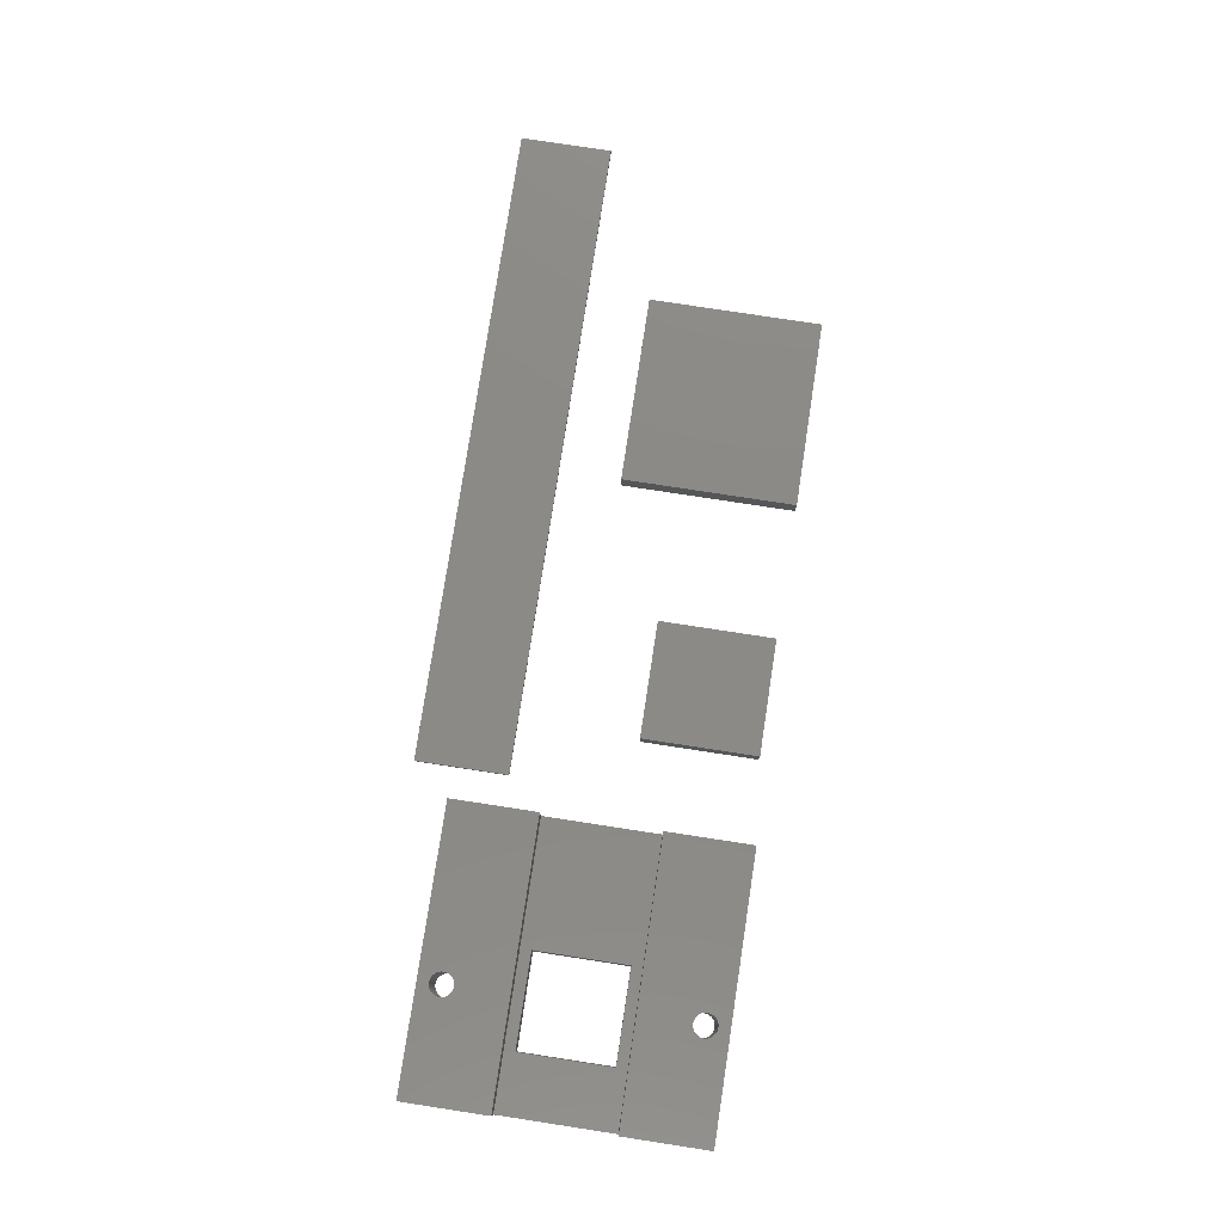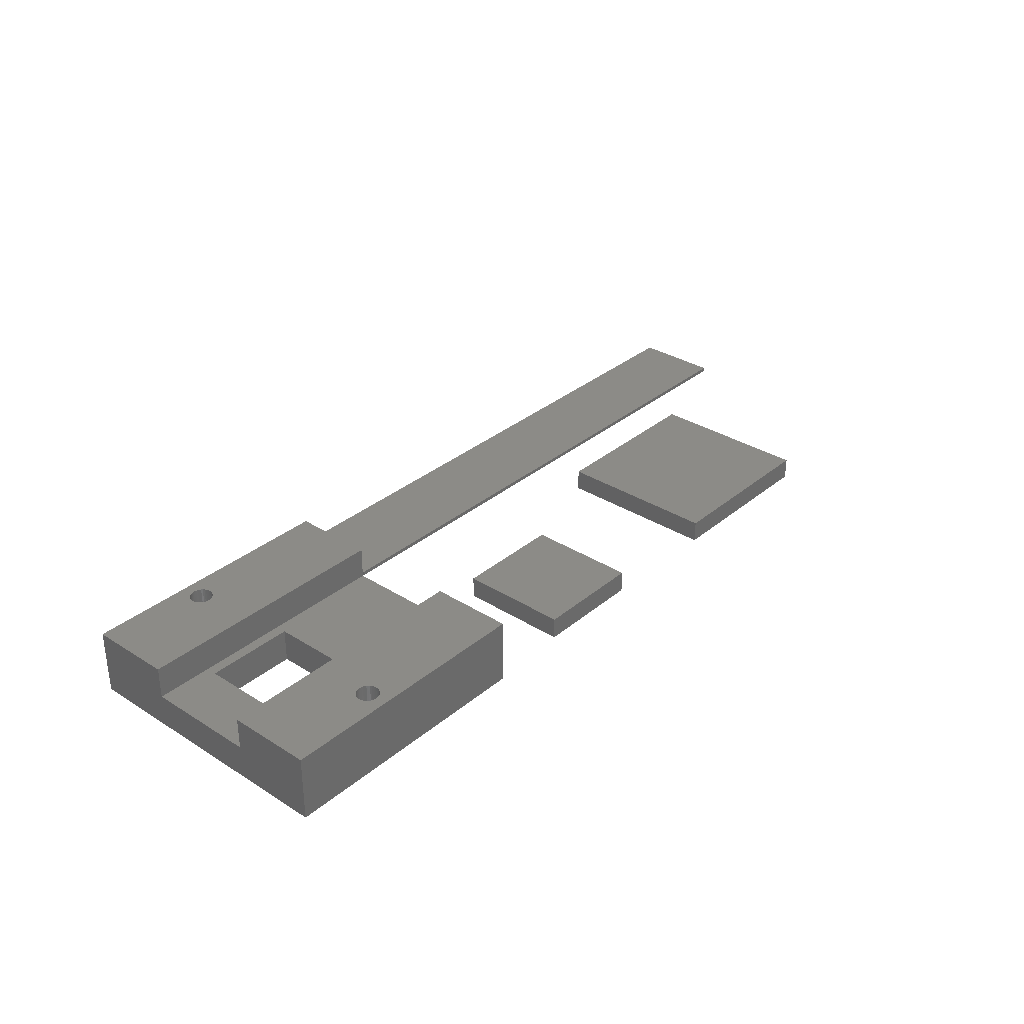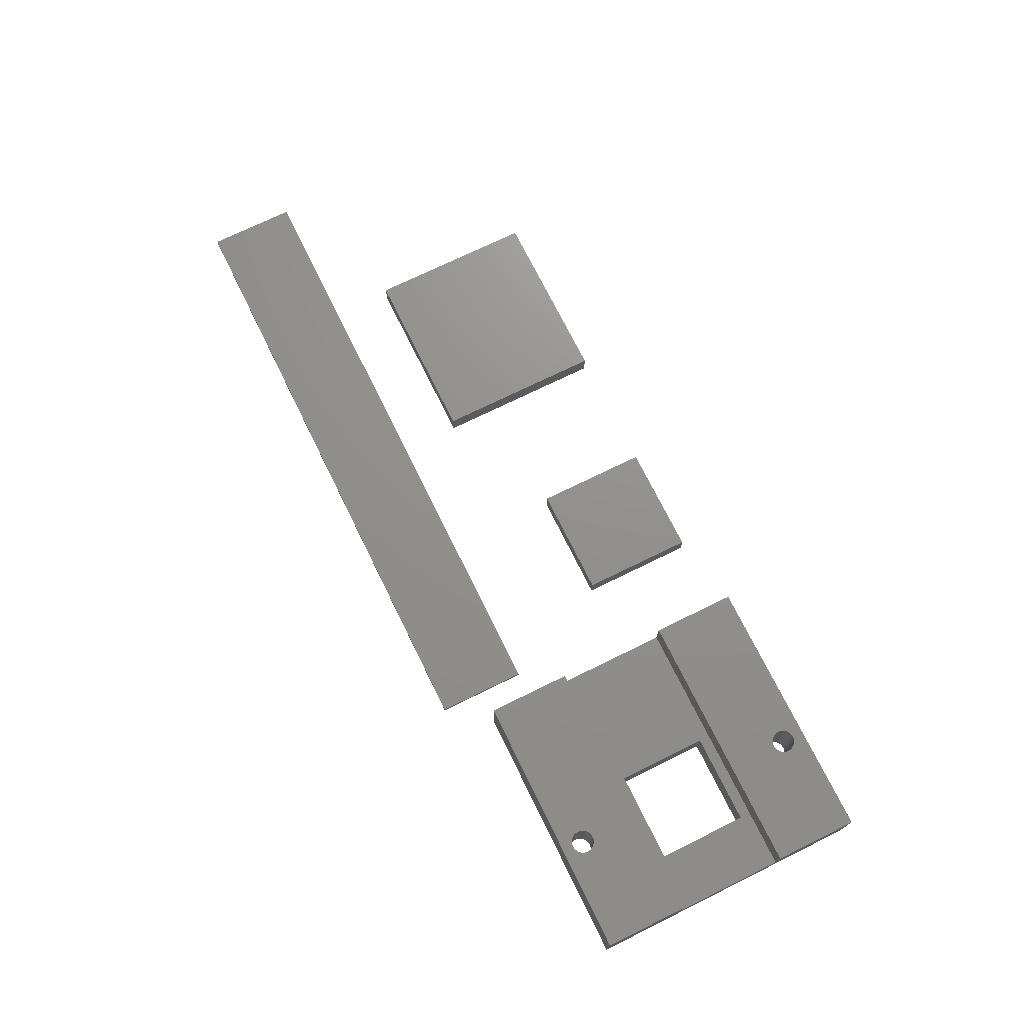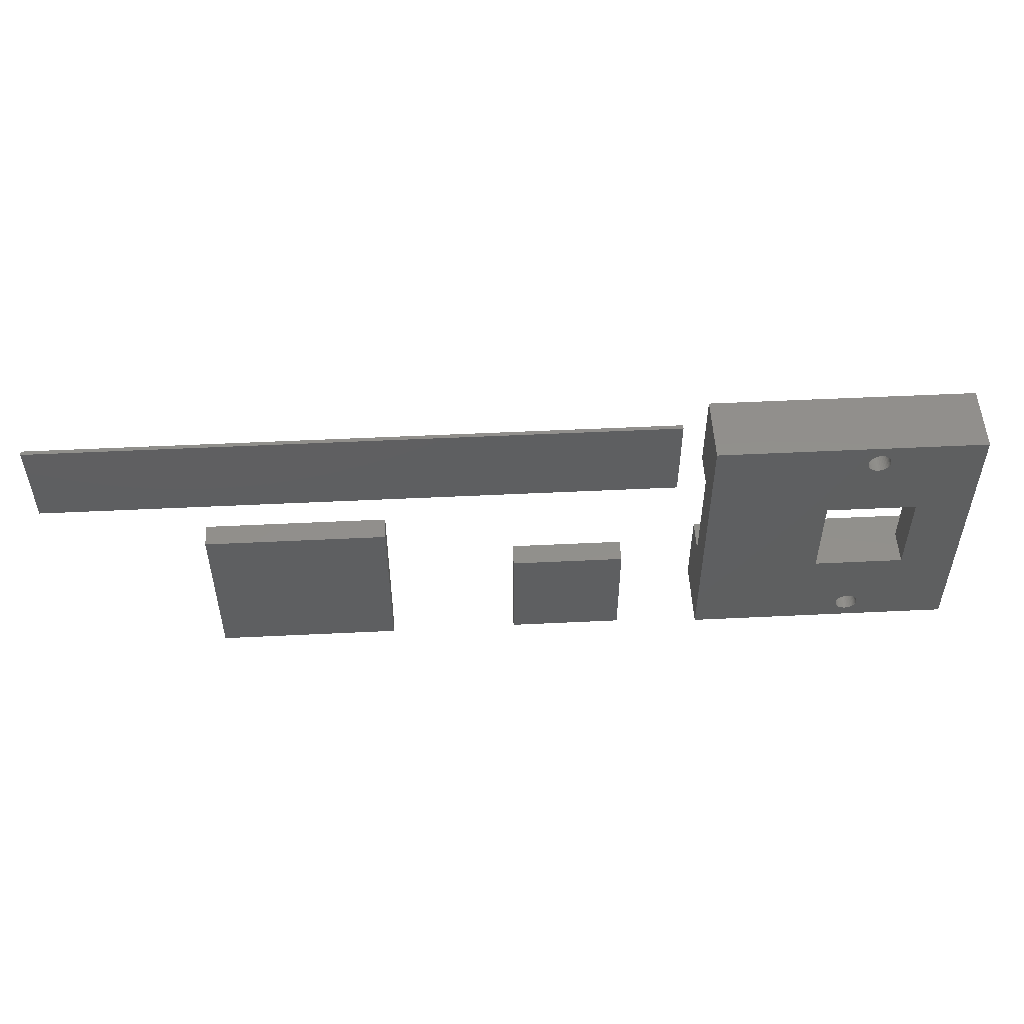
<metadata>
{"format":"stl","ext":"stl","renderer":"f3d","projection":"perspective","resolution":1024,"background":"white","views":[{"elev":78.6,"azim":-81.3,"up":"+Z"},{"elev":32.6,"azim":-48.8,"up":"+Z"},{"elev":72.3,"azim":-116.2,"up":"+Z"},{"elev":52.0,"azim":177.0,"up":"+Y"}]}
</metadata>
<code>
# stl→obj: 300 verts, 596 faces
v -77.16 145 6
v -77.16 145 3
v -77.17 145.2 6
v -77.13 144.9 3
v -77.13 144.9 6
v -77.07 144.8 3
v -77.07 144.8 8.882e-15
v -77 144.6 8.882e-15
v -77.13 144.9 8.882e-15
v -77.16 145 8.882e-15
v -77.17 145.2 3
v -77.17 145.2 8.882e-15
v -77.16 145.3 3
v -77.16 145.3 8.882e-15
v -77.13 145.5 3
v -77.13 145.5 8.882e-15
v -77.07 145.6 3
v -77.07 145.6 8.882e-15
v -77 145.7 3
v -77 145.7 8.882e-15
v -76.9 145.9 3
v -76.9 145.9 8.882e-15
v -76.8 146 3
v -76.8 146 8.882e-15
v -76.67 146.1 3
v -76.67 146.1 8.882e-15
v -76.54 146.1 3
v -76.54 146.1 8.882e-15
v -76.39 146.2 3
v -76.39 146.2 8.882e-15
v -76.25 146.2 3
v -76.25 146.2 8.882e-15
v -76.1 146.2 3
v -76.1 146.2 8.882e-15
v -75.95 146.2 3
v -75.95 146.2 8.882e-15
v -75.81 146.1 3
v -75.81 146.1 8.882e-15
v -75.67 146.1 3
v -75.67 146.1 8.882e-15
v -75.55 146 3
v -75.55 146 8.882e-15
v -75.44 145.9 3
v -75.44 145.9 8.882e-15
v -75.35 145.7 3
v -75.35 145.7 8.882e-15
v -75.27 145.6 3
v -75.27 145.6 8.882e-15
v -75.22 145.5 3
v -75.22 145.5 8.882e-15
v -75.18 145.3 3
v -75.18 145.3 8.882e-15
v -75.17 145.2 3
v -75.17 145.2 0
v -75.18 145 3
v -75.18 145 8.882e-15
v -75.22 144.9 3
v -75.22 144.9 8.882e-15
v -75.27 144.8 3
v -75.27 144.8 8.882e-15
v -75.35 144.6 3
v -75.35 144.6 8.882e-15
v -75.44 144.5 3
v -75.44 144.5 8.882e-15
v -75.55 144.4 3
v -75.55 144.4 8.882e-15
v -75.67 144.3 3
v -75.67 144.3 8.882e-15
v -75.81 144.3 3
v -75.81 144.3 8.882e-15
v -75.95 144.2 3
v -75.95 144.2 8.882e-15
v -76.1 144.2 3
v -76.1 144.2 8.882e-15
v -76.25 144.2 3
v -76.25 144.2 8.882e-15
v -76.39 144.2 3
v -76.39 144.2 8.882e-15
v -76.54 144.3 3
v -76.54 144.3 8.882e-15
v -76.67 144.3 3
v -76.67 144.3 8.882e-15
v -76.8 144.4 3
v -76.8 144.4 8.882e-15
v -76.9 144.5 3
v -76.9 144.5 8.882e-15
v -77 144.6 3
v -77.07 144.8 6
v -77 144.6 6
v -76.9 144.5 6
v -76.8 144.4 6
v -76.67 144.3 6
v -76.54 144.3 6
v -76.39 144.2 6
v -76.25 144.2 6
v -76.1 144.2 6
v -75.95 144.2 6
v -75.81 144.3 6
v -75.67 144.3 6
v -75.55 144.4 6
v -75.44 144.5 6
v -75.35 144.6 6
v -75.27 144.8 6
v -75.22 144.9 6
v -75.18 145 6
v -75.17 145.2 6
v -75.18 145.3 6
v -75.22 145.5 6
v -75.27 145.6 6
v -75.35 145.7 6
v -75.44 145.9 6
v -75.55 146 6
v -75.67 146.1 6
v -75.81 146.1 6
v -75.95 146.2 6
v -76.1 146.2 6
v -76.25 146.2 6
v -76.39 146.2 6
v -76.54 146.1 6
v -76.67 146.1 6
v -76.8 146 6
v -76.9 145.9 6
v -77 145.7 6
v -77.07 145.6 6
v -77.13 145.5 6
v -77.16 145.3 6
v -77.16 166 6
v -77.16 166 3
v -77.17 166.2 6
v -77.13 165.9 3
v -77.13 165.9 6
v -77.07 165.8 3
v -77.07 165.8 8.882e-15
v -77 165.6 8.882e-15
v -77.13 165.9 8.882e-15
v -77.16 166 8.882e-15
v -77.17 166.2 3
v -77.17 166.2 8.882e-15
v -77.16 166.3 3
v -77.16 166.3 8.882e-15
v -77.13 166.5 3
v -77.13 166.5 8.882e-15
v -77.07 166.6 3
v -77.07 166.6 8.882e-15
v -77 166.8 3
v -77 166.8 8.882e-15
v -76.91 166.9 3
v -76.91 166.9 8.882e-15
v -76.8 167 3
v -76.8 167 8.882e-15
v -76.67 167.1 3
v -76.67 167.1 8.882e-15
v -76.54 167.1 3
v -76.54 167.1 8.882e-15
v -76.39 167.2 3
v -76.39 167.2 8.882e-15
v -76.25 167.2 3
v -76.25 167.2 8.882e-15
v -76.1 167.2 3
v -76.1 167.2 8.882e-15
v -75.95 167.2 3
v -75.95 167.2 8.882e-15
v -75.81 167.1 3
v -75.81 167.1 8.882e-15
v -75.67 167.1 3
v -75.67 167.1 8.882e-15
v -75.55 167 3
v -75.55 167 8.882e-15
v -75.44 166.9 3
v -75.44 166.9 8.882e-15
v -75.35 166.8 3
v -75.35 166.8 8.882e-15
v -75.27 166.6 3
v -75.27 166.6 8.882e-15
v -75.22 166.5 3
v -75.22 166.5 8.882e-15
v -75.18 166.3 3
v -75.18 166.3 8.882e-15
v -75.17 166.2 3
v -75.17 166.2 0
v -75.18 166 3
v -75.18 166 8.882e-15
v -75.22 165.9 3
v -75.22 165.9 8.882e-15
v -75.27 165.8 3
v -75.27 165.8 8.882e-15
v -75.35 165.6 3
v -75.35 165.6 8.882e-15
v -75.44 165.5 3
v -75.44 165.5 8.882e-15
v -75.55 165.4 3
v -75.55 165.4 8.882e-15
v -75.67 165.3 3
v -75.67 165.3 8.882e-15
v -75.81 165.3 3
v -75.81 165.3 8.882e-15
v -75.95 165.2 3
v -75.95 165.2 8.882e-15
v -76.1 165.2 3
v -76.1 165.2 8.882e-15
v -76.25 165.2 3
v -76.25 165.2 8.882e-15
v -76.39 165.2 3
v -76.39 165.2 8.882e-15
v -76.54 165.3 3
v -76.54 165.3 8.882e-15
v -76.67 165.3 3
v -76.67 165.3 8.882e-15
v -76.8 165.4 3
v -76.8 165.4 8.882e-15
v -76.91 165.5 3
v -76.91 165.5 8.882e-15
v -77 165.6 3
v -77.07 165.8 6
v -77 165.6 6
v -76.91 165.5 6
v -76.8 165.4 6
v -76.67 165.3 6
v -76.54 165.3 6
v -76.39 165.2 6
v -76.25 165.2 6
v -76.1 165.2 6
v -75.95 165.2 6
v -75.81 165.3 6
v -75.67 165.3 6
v -75.55 165.4 6
v -75.44 165.5 6
v -75.35 165.6 6
v -75.27 165.8 6
v -75.22 165.9 6
v -75.18 166 6
v -75.17 166.2 6
v -75.18 166.3 6
v -75.22 166.5 6
v -75.27 166.6 6
v -75.35 166.8 6
v -75.44 166.9 6
v -75.55 167 6
v -75.67 167.1 6
v -75.81 167.1 6
v -75.95 167.2 6
v -76.1 167.2 6
v -76.25 167.2 6
v -76.39 167.2 6
v -76.54 167.1 6
v -76.67 167.1 6
v -76.8 167 6
v -76.91 166.9 6
v -77 166.8 6
v -77.07 166.6 6
v -77.13 166.5 6
v -77.16 166.3 6
v -72.37 151.6 8.882e-15
v -80.47 151.6 8.882e-15
v -72.37 151.6 3.102
v -80.47 151.6 3.102
v -72.37 159.7 8.882e-15
v -72.37 159.7 3.102
v -80.47 159.7 8.882e-15
v -80.47 159.7 3.102
v -85.52 160.7 3.102
v -85.52 150.7 3.102
v -61.62 150.7 3.102
v -61.62 160.7 3.102
v -85.52 160.7 6
v -61.62 160.7 6
v -85.52 150.7 6
v -61.62 150.7 6
v -85.52 143.2 6
v -85.52 143.2 8.882e-15
v -85.52 168.2 8.882e-15
v -85.52 168.2 6
v -61.62 168.2 6
v -61.62 143.2 6
v -61.62 143.2 8.882e-15
v -61.62 168.2 8.882e-15
v -43.97 153.7 2
v -53.97 153.7 2
v -43.97 143.7 2
v -53.97 143.7 2
v -43.97 143.7 -3.553e-14
v -53.97 143.7 -3.553e-14
v -43.97 153.7 -3.553e-14
v -53.97 153.7 -3.553e-14
v -58.42 172 0.37
v -58.42 164 0.37
v -2.422 172 0.37
v -2.422 164 0.37
v -2.422 172 7.105e-14
v -2.422 164 7.105e-14
v -58.42 172 7.105e-14
v -58.42 164 7.105e-14
v -16.16 158.5 2.22e-15
v -16.16 158.5 2
v -16.16 143.5 2.22e-15
v -16.16 143.5 2
v -32.36 143.5 2.22e-15
v -32.36 143.5 2
v -32.36 158.5 2.22e-15
v -32.36 158.5 2
f 1 2 3
f 1 4 2
f 1 5 4
f 4 5 6
f 7 6 8
f 7 4 6
f 7 9 4
f 4 9 2
f 2 9 10
f 11 10 12
f 13 12 14
f 15 14 16
f 17 16 18
f 19 18 20
f 21 20 22
f 23 22 24
f 25 24 26
f 27 26 28
f 29 28 30
f 31 30 32
f 33 32 34
f 35 34 36
f 37 36 38
f 39 38 40
f 41 40 42
f 43 42 44
f 45 44 46
f 47 46 48
f 49 48 50
f 51 50 52
f 53 52 54
f 55 54 56
f 57 56 58
f 59 58 60
f 61 60 62
f 63 62 64
f 65 64 66
f 67 66 68
f 69 68 70
f 71 70 72
f 73 72 74
f 75 74 76
f 77 76 78
f 79 78 80
f 81 80 82
f 83 82 84
f 85 84 86
f 87 86 8
f 6 87 8
f 6 88 87
f 6 5 88
f 88 89 87
f 87 89 85
f 86 87 85
f 89 90 85
f 85 90 83
f 84 85 83
f 90 91 83
f 83 91 81
f 82 83 81
f 91 92 81
f 81 92 79
f 80 81 79
f 92 93 79
f 79 93 77
f 78 79 77
f 93 94 77
f 77 94 75
f 76 77 75
f 94 95 75
f 75 95 73
f 74 75 73
f 95 96 73
f 73 96 71
f 72 73 71
f 96 97 71
f 71 97 69
f 70 71 69
f 97 98 69
f 69 98 67
f 68 69 67
f 98 99 67
f 67 99 65
f 66 67 65
f 99 100 65
f 65 100 63
f 64 65 63
f 100 101 63
f 63 101 61
f 62 63 61
f 101 102 61
f 61 102 59
f 60 61 59
f 102 103 59
f 59 103 57
f 58 59 57
f 103 104 57
f 57 104 55
f 56 57 55
f 104 105 55
f 55 105 53
f 54 55 53
f 105 106 53
f 53 106 51
f 52 53 51
f 106 107 51
f 51 107 49
f 50 51 49
f 107 108 49
f 49 108 47
f 48 49 47
f 108 109 47
f 47 109 45
f 46 47 45
f 109 110 45
f 45 110 43
f 44 45 43
f 110 111 43
f 43 111 41
f 42 43 41
f 111 112 41
f 41 112 39
f 40 41 39
f 112 113 39
f 39 113 37
f 38 39 37
f 113 114 37
f 37 114 35
f 36 37 35
f 114 115 35
f 35 115 33
f 34 35 33
f 115 116 33
f 33 116 31
f 32 33 31
f 116 117 31
f 31 117 29
f 30 31 29
f 117 118 29
f 29 118 27
f 28 29 27
f 118 119 27
f 27 119 25
f 26 27 25
f 119 120 25
f 25 120 23
f 24 25 23
f 120 121 23
f 23 121 21
f 22 23 21
f 121 122 21
f 21 122 19
f 20 21 19
f 122 123 19
f 19 123 17
f 18 19 17
f 123 124 17
f 17 124 15
f 16 17 15
f 124 125 15
f 15 125 13
f 14 15 13
f 125 126 13
f 13 126 11
f 12 13 11
f 126 3 11
f 11 3 2
f 10 11 2
f 127 128 129
f 127 130 128
f 127 131 130
f 130 131 132
f 133 132 134
f 133 130 132
f 133 135 130
f 130 135 128
f 128 135 136
f 137 136 138
f 139 138 140
f 141 140 142
f 143 142 144
f 145 144 146
f 147 146 148
f 149 148 150
f 151 150 152
f 153 152 154
f 155 154 156
f 157 156 158
f 159 158 160
f 161 160 162
f 163 162 164
f 165 164 166
f 167 166 168
f 169 168 170
f 171 170 172
f 173 172 174
f 175 174 176
f 177 176 178
f 179 178 180
f 181 180 182
f 183 182 184
f 185 184 186
f 187 186 188
f 189 188 190
f 191 190 192
f 193 192 194
f 195 194 196
f 197 196 198
f 199 198 200
f 201 200 202
f 203 202 204
f 205 204 206
f 207 206 208
f 209 208 210
f 211 210 212
f 213 212 134
f 132 213 134
f 132 214 213
f 132 131 214
f 214 215 213
f 213 215 211
f 212 213 211
f 215 216 211
f 211 216 209
f 210 211 209
f 216 217 209
f 209 217 207
f 208 209 207
f 217 218 207
f 207 218 205
f 206 207 205
f 218 219 205
f 205 219 203
f 204 205 203
f 219 220 203
f 203 220 201
f 202 203 201
f 220 221 201
f 201 221 199
f 200 201 199
f 221 222 199
f 199 222 197
f 198 199 197
f 222 223 197
f 197 223 195
f 196 197 195
f 223 224 195
f 195 224 193
f 194 195 193
f 224 225 193
f 193 225 191
f 192 193 191
f 225 226 191
f 191 226 189
f 190 191 189
f 226 227 189
f 189 227 187
f 188 189 187
f 227 228 187
f 187 228 185
f 186 187 185
f 228 229 185
f 185 229 183
f 184 185 183
f 229 230 183
f 183 230 181
f 182 183 181
f 230 231 181
f 181 231 179
f 180 181 179
f 231 232 179
f 179 232 177
f 178 179 177
f 232 233 177
f 177 233 175
f 176 177 175
f 233 234 175
f 175 234 173
f 174 175 173
f 234 235 173
f 173 235 171
f 172 173 171
f 235 236 171
f 171 236 169
f 170 171 169
f 236 237 169
f 169 237 167
f 168 169 167
f 237 238 167
f 167 238 165
f 166 167 165
f 238 239 165
f 165 239 163
f 164 165 163
f 239 240 163
f 163 240 161
f 162 163 161
f 240 241 161
f 161 241 159
f 160 161 159
f 241 242 159
f 159 242 157
f 158 159 157
f 242 243 157
f 157 243 155
f 156 157 155
f 243 244 155
f 155 244 153
f 154 155 153
f 244 245 153
f 153 245 151
f 152 153 151
f 245 246 151
f 151 246 149
f 150 151 149
f 246 247 149
f 149 247 147
f 148 149 147
f 247 248 147
f 147 248 145
f 146 147 145
f 248 249 145
f 145 249 143
f 144 145 143
f 249 250 143
f 143 250 141
f 142 143 141
f 250 251 141
f 141 251 139
f 140 141 139
f 251 252 139
f 139 252 137
f 138 139 137
f 252 129 137
f 137 129 128
f 136 137 128
f 253 254 255
f 255 254 256
f 257 253 258
f 258 253 255
f 259 257 260
f 260 257 258
f 254 259 256
f 256 259 260
f 256 260 261
f 262 256 261
f 262 255 256
f 262 263 255
f 255 263 264
f 258 264 261
f 260 258 261
f 258 255 264
f 265 261 266
f 266 261 264
f 262 267 263
f 263 267 268
f 267 262 269
f 269 262 270
f 270 262 261
f 271 261 272
f 271 270 261
f 261 265 272
f 127 129 272
f 131 272 214
f 131 127 272
f 129 252 272
f 272 252 251
f 250 272 251
f 250 249 272
f 272 249 248
f 247 272 248
f 247 246 272
f 272 246 245
f 244 272 245
f 244 243 272
f 272 243 242
f 273 242 241
f 240 273 241
f 240 239 273
f 273 239 238
f 237 273 238
f 237 236 273
f 273 236 235
f 234 273 235
f 234 233 273
f 273 233 232
f 231 273 232
f 231 230 273
f 273 230 229
f 228 273 229
f 228 227 273
f 273 227 266
f 266 227 226
f 225 266 226
f 225 224 266
f 266 224 223
f 222 266 223
f 222 265 266
f 222 221 265
f 265 221 220
f 219 265 220
f 219 218 265
f 265 218 217
f 216 265 217
f 216 272 265
f 216 215 272
f 272 215 214
f 272 242 273
f 1 3 269
f 5 269 88
f 5 1 269
f 3 126 269
f 269 126 125
f 124 269 125
f 124 123 269
f 269 123 122
f 267 122 121
f 120 267 121
f 120 119 267
f 267 119 118
f 117 267 118
f 117 116 267
f 267 116 268
f 268 116 115
f 114 268 115
f 114 113 268
f 268 113 112
f 111 268 112
f 111 274 268
f 111 110 274
f 274 110 109
f 108 274 109
f 108 107 274
f 274 107 106
f 105 274 106
f 105 104 274
f 274 104 103
f 102 274 103
f 102 101 274
f 274 101 100
f 99 274 100
f 99 98 274
f 274 98 97
f 96 274 97
f 96 269 274
f 96 95 269
f 269 95 94
f 93 269 94
f 93 92 269
f 269 92 91
f 90 269 91
f 90 89 269
f 269 89 88
f 269 122 267
f 52 253 54
f 52 50 253
f 253 50 48
f 46 253 48
f 46 44 253
f 253 44 42
f 40 253 42
f 40 38 253
f 253 38 36
f 34 253 36
f 34 32 253
f 253 32 254
f 254 32 30
f 28 254 30
f 28 26 254
f 254 26 24
f 22 254 24
f 22 20 254
f 254 20 18
f 16 254 18
f 16 270 254
f 16 14 270
f 270 14 12
f 10 270 12
f 10 9 270
f 270 9 7
f 8 270 7
f 8 86 270
f 270 86 84
f 82 270 84
f 82 80 270
f 270 80 78
f 76 270 78
f 76 74 270
f 270 74 275
f 275 74 72
f 70 275 72
f 70 68 275
f 275 68 66
f 64 275 66
f 64 62 275
f 275 62 60
f 58 275 60
f 58 56 275
f 275 56 54
f 253 275 54
f 253 276 275
f 253 257 276
f 276 257 180
f 178 276 180
f 178 176 276
f 276 176 174
f 172 276 174
f 172 170 276
f 276 170 168
f 166 276 168
f 166 164 276
f 276 164 162
f 160 276 162
f 160 271 276
f 160 158 271
f 271 158 156
f 154 271 156
f 154 152 271
f 271 152 150
f 148 271 150
f 148 146 271
f 271 146 144
f 142 271 144
f 142 140 271
f 271 140 138
f 136 271 138
f 136 135 271
f 271 135 259
f 254 271 259
f 254 270 271
f 135 133 259
f 259 133 134
f 212 259 134
f 212 210 259
f 259 210 208
f 206 259 208
f 206 204 259
f 259 204 202
f 257 202 200
f 198 257 200
f 198 196 257
f 257 196 194
f 192 257 194
f 192 190 257
f 257 190 188
f 186 257 188
f 186 184 257
f 257 184 182
f 180 257 182
f 259 202 257
f 269 270 274
f 274 270 275
f 273 276 272
f 272 276 271
f 268 274 263
f 263 274 275
f 264 275 276
f 273 264 276
f 273 266 264
f 263 275 264
f 277 278 279
f 279 278 280
f 281 282 283
f 283 282 284
f 280 282 279
f 279 282 281
f 278 284 280
f 280 284 282
f 277 283 278
f 278 283 284
f 279 281 277
f 277 281 283
f 285 286 287
f 287 286 288
f 289 290 291
f 291 290 292
f 288 290 287
f 287 290 289
f 292 290 286
f 286 290 288
f 285 291 286
f 286 291 292
f 289 291 287
f 287 291 285
f 293 294 295
f 295 294 296
f 297 298 299
f 299 298 300
f 296 298 295
f 295 298 297
f 294 300 296
f 296 300 298
f 293 299 294
f 294 299 300
f 295 297 293
f 293 297 299

</code>
